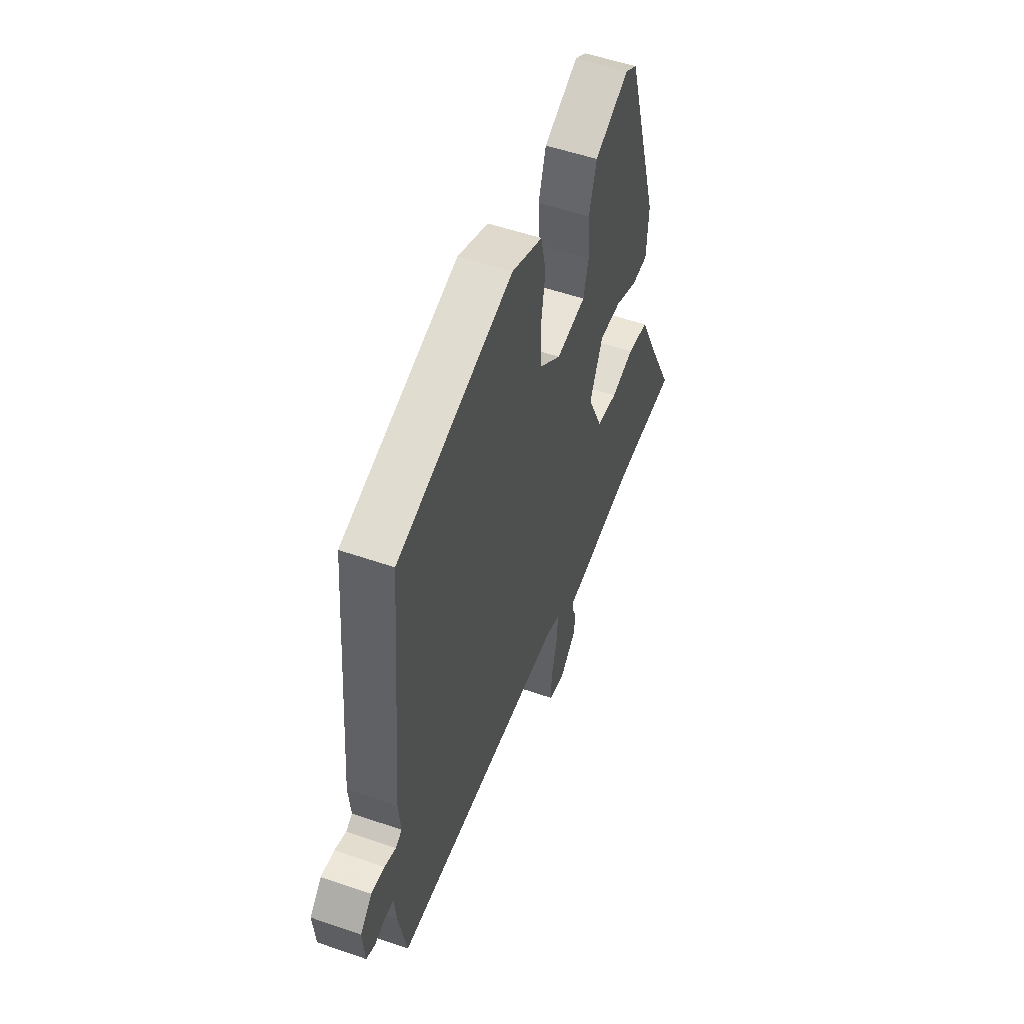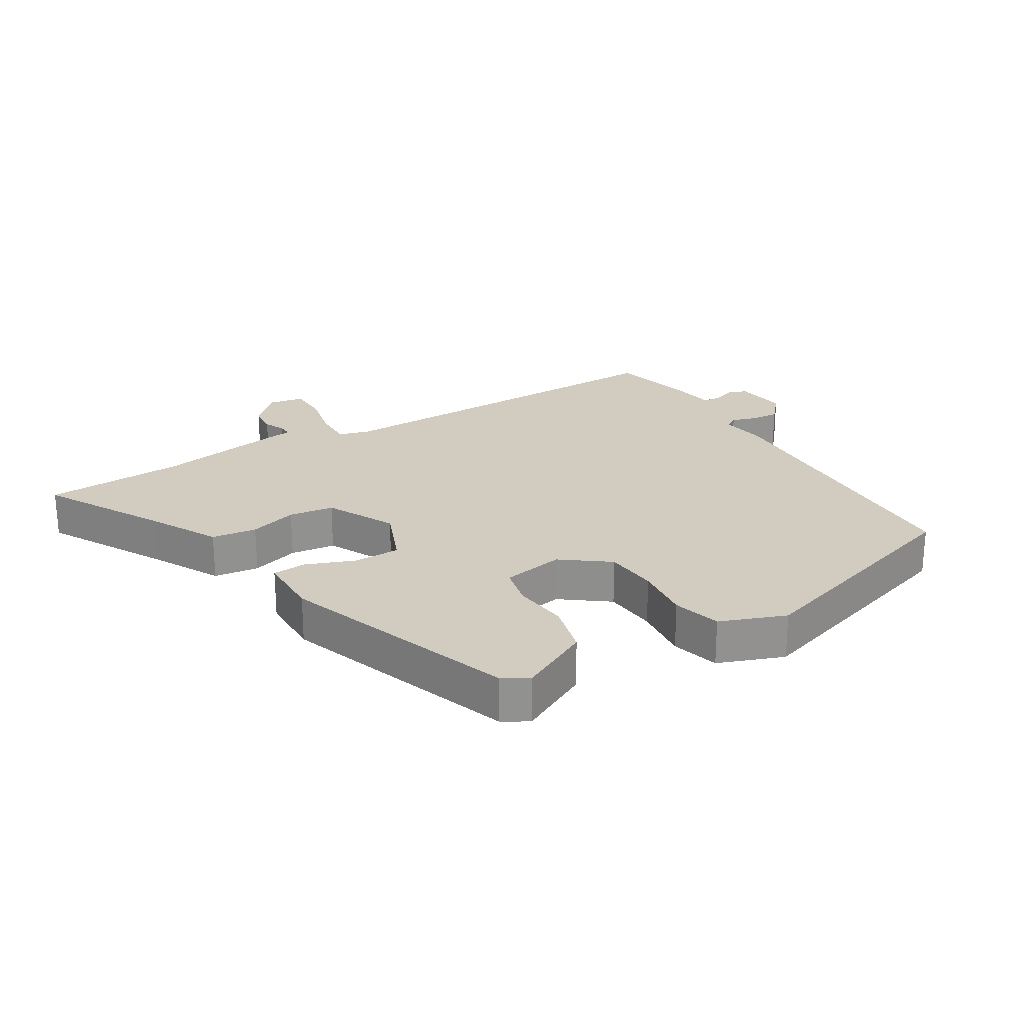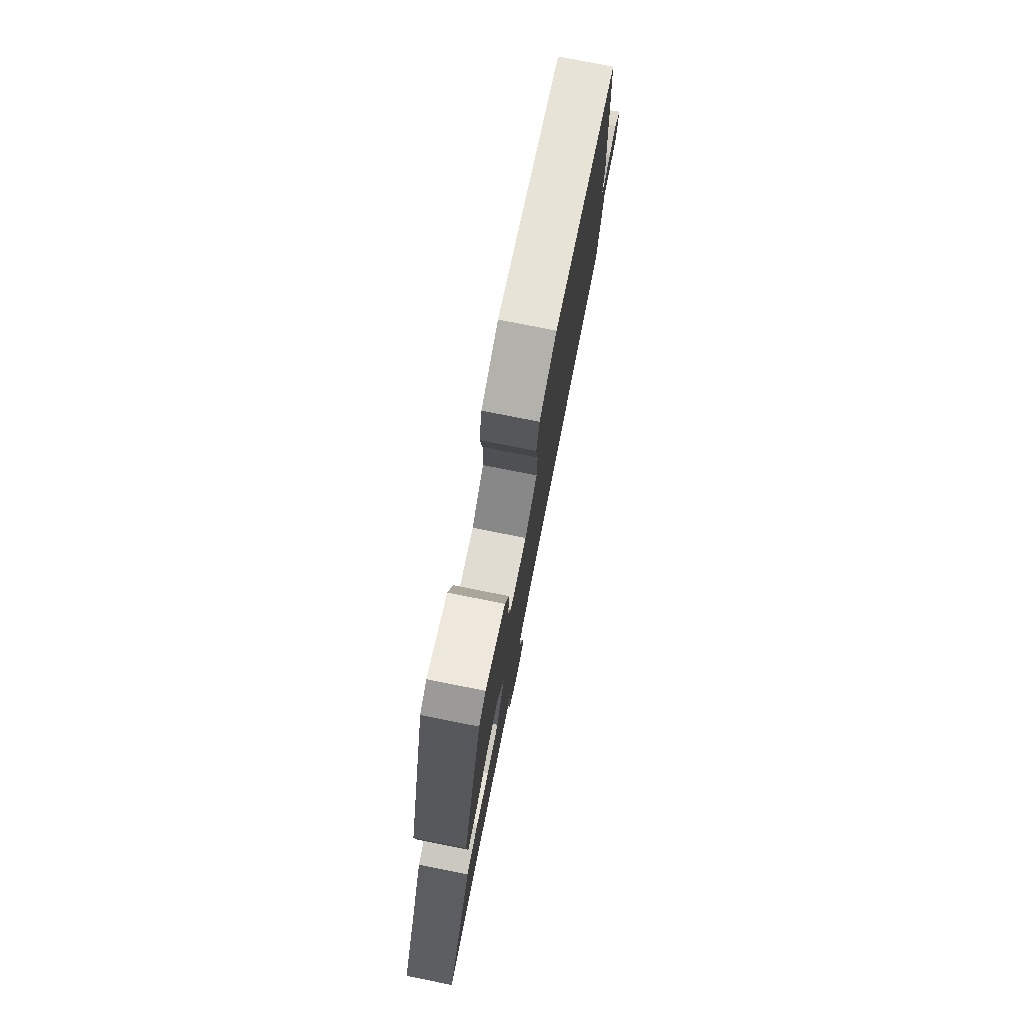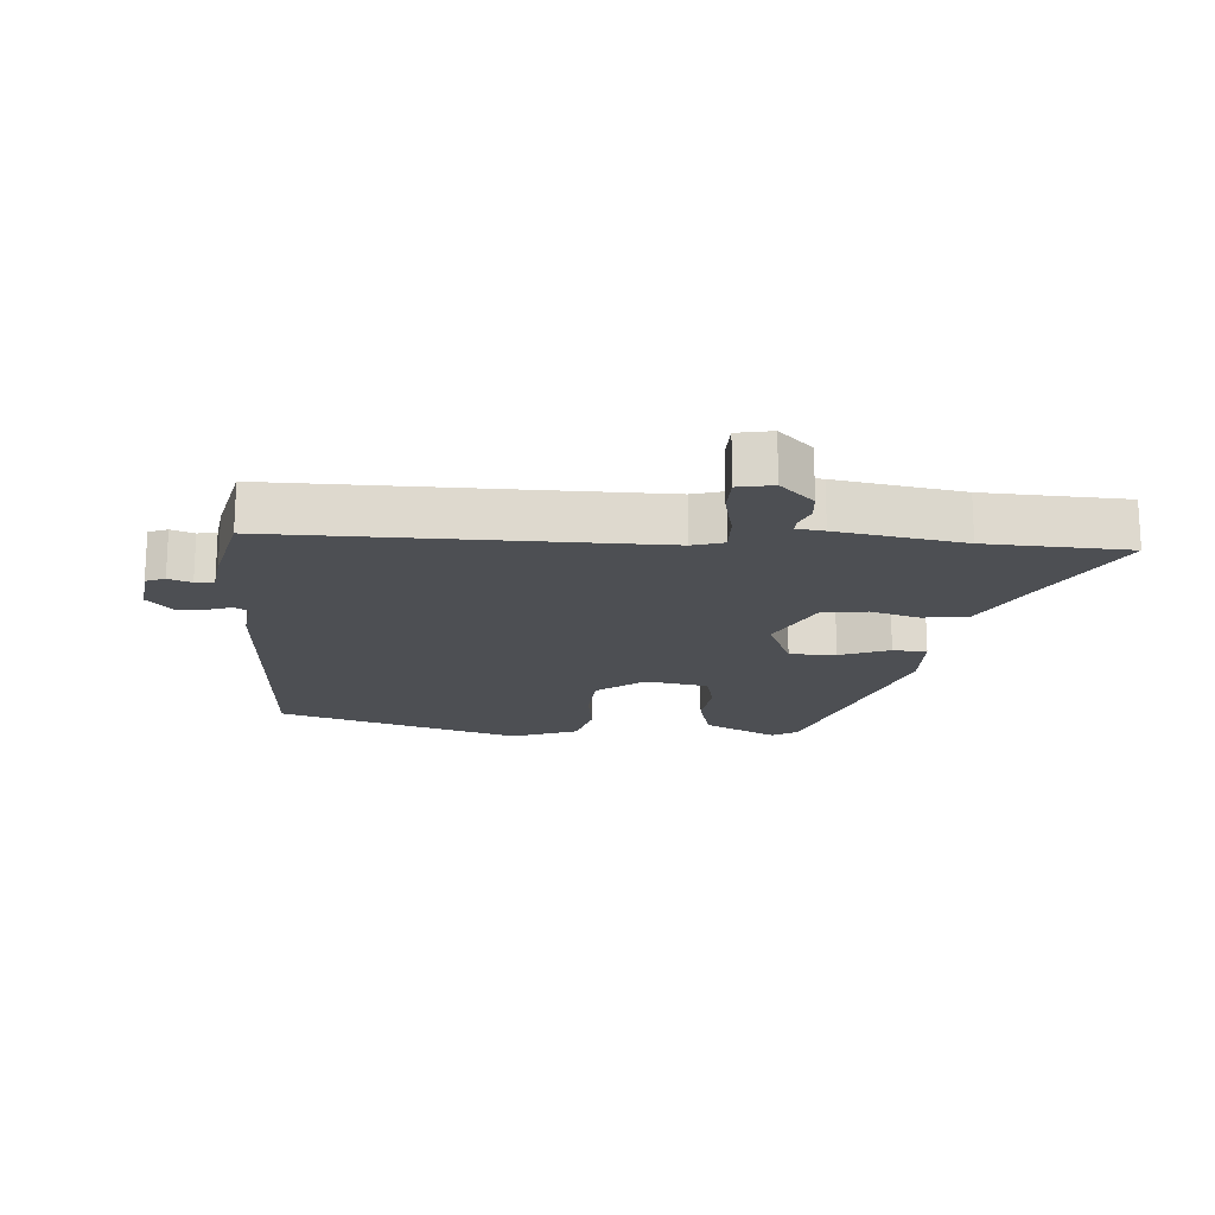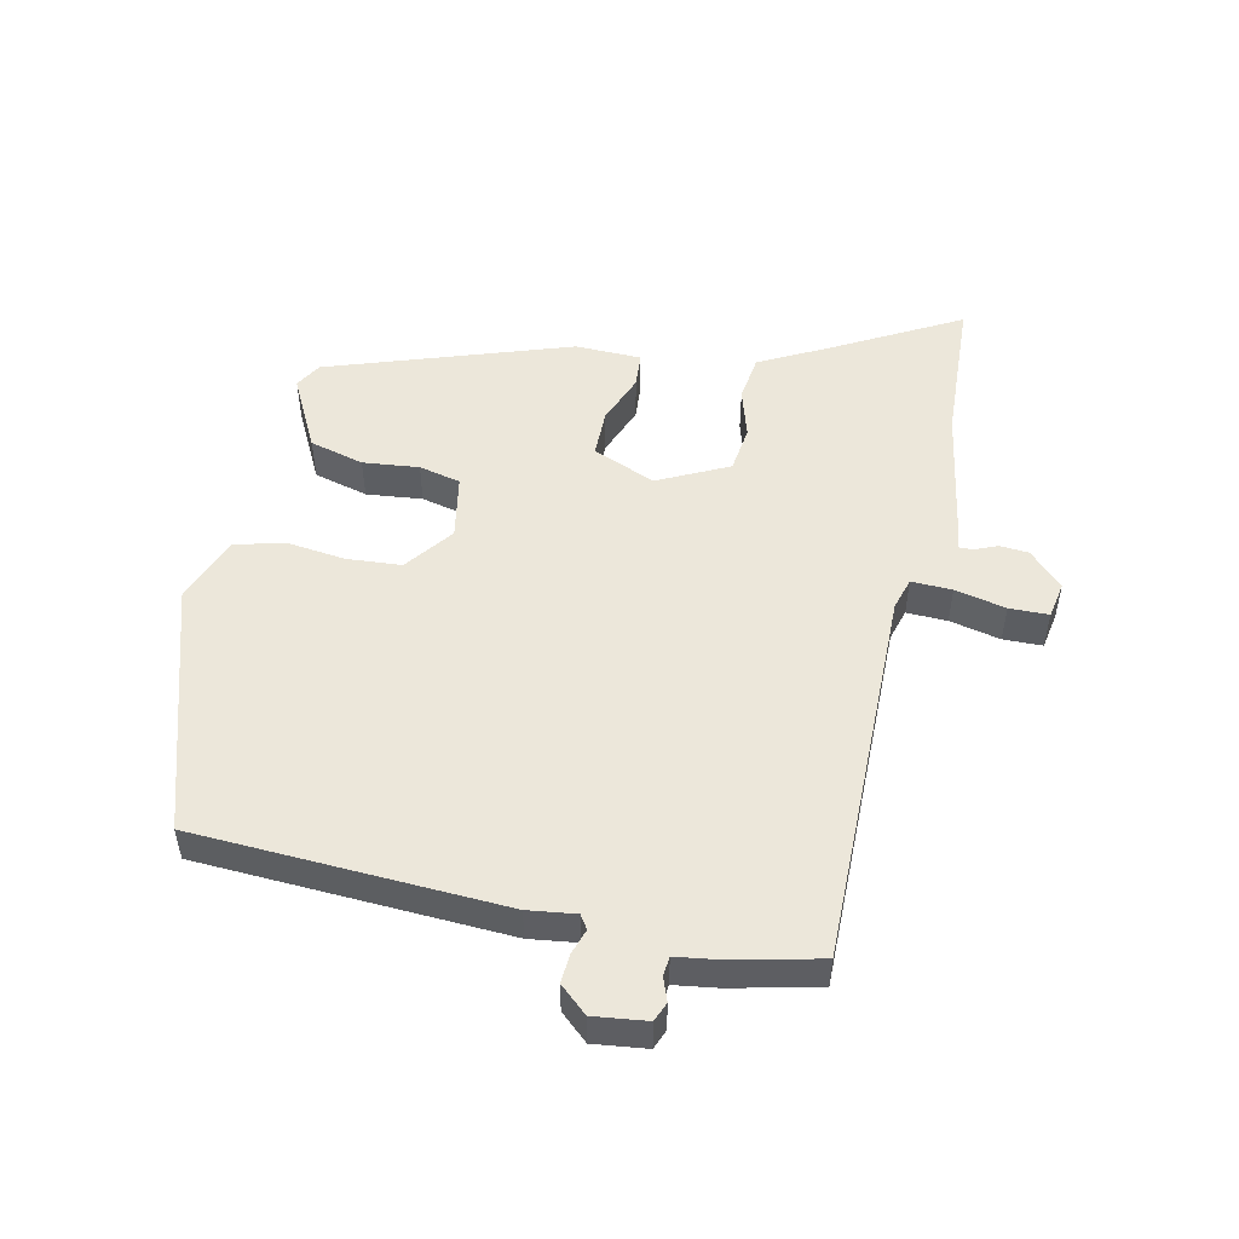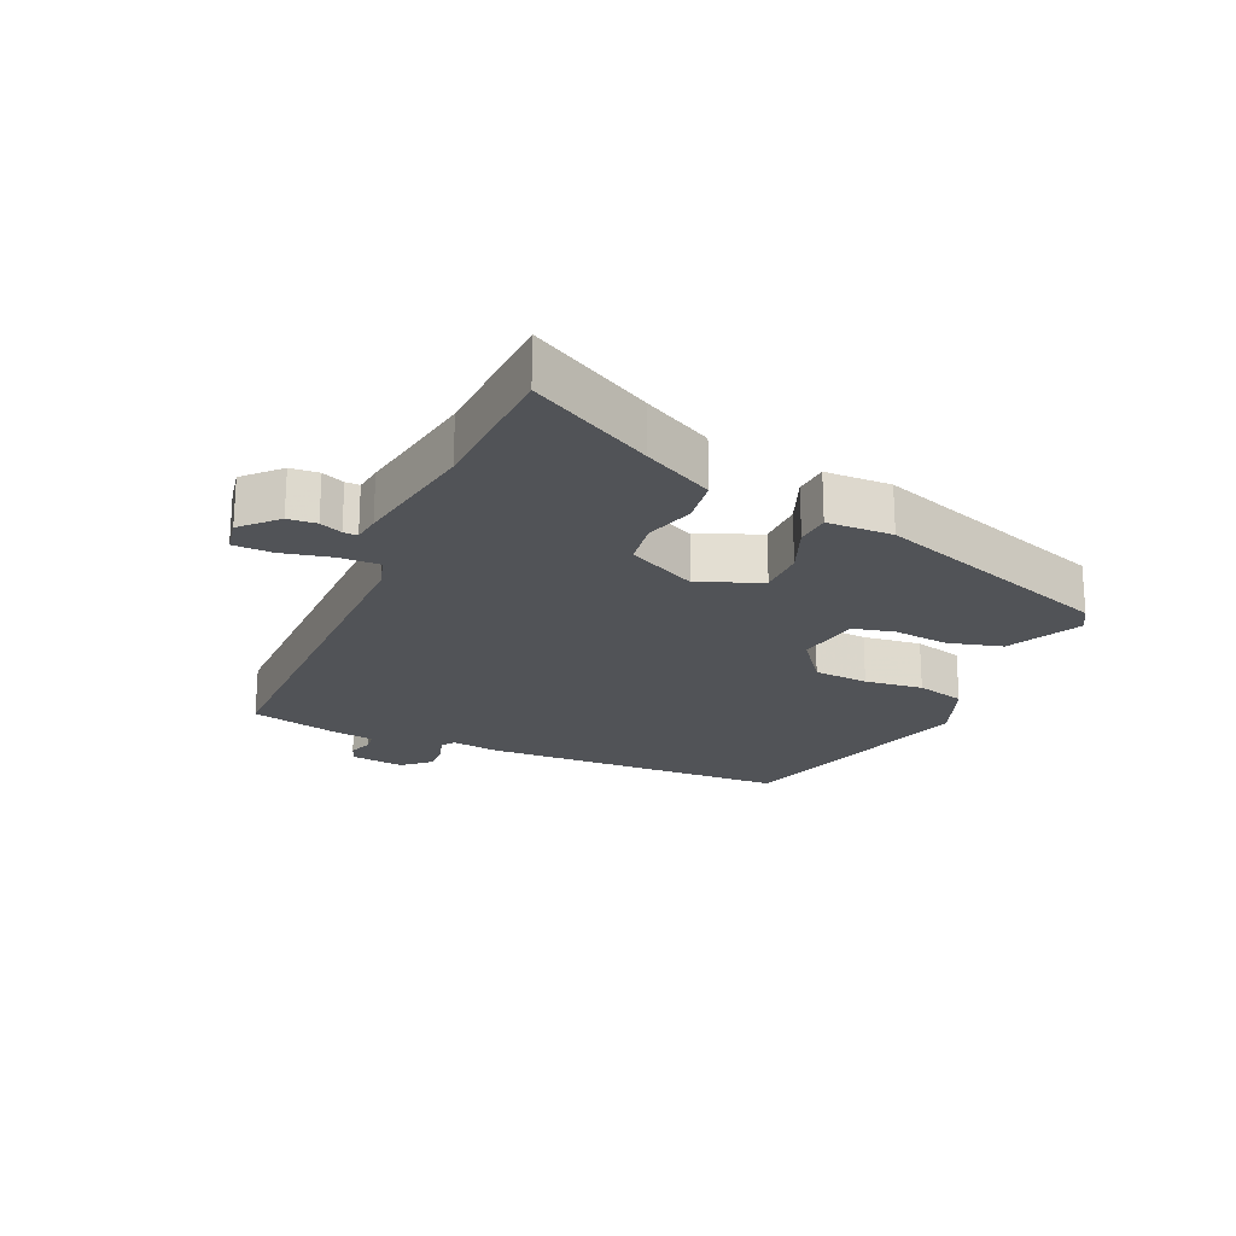
<metadata>
{"format":"obj","ext":"obj","renderer":"f3d","projection":"perspective","resolution":1024,"background":"white","views":[{"elev":53.1,"azim":110.4,"up":"+Z"},{"elev":24.2,"azim":-33.6,"up":"+Y"},{"elev":77.5,"azim":-78.8,"up":"+Z"},{"elev":-17.8,"azim":173.9,"up":"+Y"},{"elev":51.4,"azim":100.2,"up":"+Y"},{"elev":-21.9,"azim":-115.9,"up":"+Y"}]}
</metadata>
<code>
v 0.521 0.07 -0.44
v -0.057 0.07 -0.455
v -0.105 0.07 -0.471
v -0.101 0.07 -0.533
v -0.081 0.07 -0.61
v -0.08 0.07 -0.67
v -0.134 0.07 -0.682
v -0.188 0.07 -0.633
v -0.193 0.07 -0.589
v -0.18 0.07 -0.554
v -0.18 0.07 -0.532
v -0.223 0.07 -0.528
v -0.42 0.07 -0.501
v -0.641 0.07 -0.498
v -0.545 0.07 -0.306
v -0.493 0.07 -0.197
v -0.423 0.07 -0.185
v -0.347 0.07 -0.205
v -0.277 0.07 -0.193
v -0.228 0.07 -0.084
v -0.271 0.07 0.01
v -0.343 0.07 0.008
v -0.419 0.07 -0.025
v -0.472 0.07 -0.023
v -0.478 0.07 0.078
v -0.366 0.07 0.452
v -0.327 0.07 0.477
v -0.213 0.07 0.424
v -0.188 0.07 0.342
v -0.194 0.07 0.256
v -0.177 0.07 0.193
v -0.079 0.07 0.179
v -0.008 0.07 0.237
v -0.005 0.07 0.321
v -0.019 0.07 0.41
v -0.002 0.07 0.486
v 0.099 0.07 0.529
v 0.48 0.07 0.426
v 0.52 0.07 -0.044
v 0.513 0.07 -0.117
v 0.534 0.07 -0.13
v 0.572 0.07 -0.116
v 0.616 0.07 -0.111
v 0.655 0.07 -0.152
v 0.648 0.07 -0.234
v 0.619 0.07 -0.247
v 0.583 0.07 -0.235
v 0.554 0.07 -0.239
v 0.547 0.07 -0.305
v 0.521 0 -0.44
v -0.057 0 -0.455
v -0.105 0 -0.471
v -0.101 0 -0.533
v -0.081 0 -0.61
v -0.08 0 -0.67
v -0.134 0 -0.682
v -0.188 0 -0.633
v -0.193 0 -0.589
v -0.18 0 -0.554
v -0.18 0 -0.532
v -0.223 0 -0.528
v -0.42 0 -0.501
v -0.641 0 -0.498
v -0.545 0 -0.306
v -0.493 0 -0.197
v -0.423 0 -0.185
v -0.347 0 -0.205
v -0.277 0 -0.193
v -0.228 0 -0.084
v -0.271 0 0.01
v -0.343 0 0.008
v -0.419 0 -0.025
v -0.472 0 -0.023
v -0.478 0 0.078
v -0.366 0 0.452
v -0.327 0 0.477
v -0.213 0 0.424
v -0.188 0 0.342
v -0.194 0 0.256
v -0.177 0 0.193
v -0.079 0 0.179
v -0.008 0 0.237
v -0.005 0 0.321
v -0.019 0 0.41
v -0.002 0 0.486
v 0.099 0 0.529
v 0.48 0 0.426
v 0.52 0 -0.044
v 0.513 0 -0.117
v 0.534 0 -0.13
v 0.572 0 -0.116
v 0.616 0 -0.111
v 0.655 0 -0.152
v 0.648 0 -0.234
v 0.619 0 -0.247
v 0.583 0 -0.235
v 0.554 0 -0.239
v 0.547 0 -0.305
f 48 49 1 2
f 44 45 46 47
f 44 47 48
f 41 42 43 44
f 41 44 48 2
f 37 38 39 40
f 35 36 37 40
f 34 35 40
f 33 34 40
f 32 33 40
f 31 32 40 41
f 27 28 29 30
f 27 30 31
f 26 27 31
f 25 26 31
f 22 23 24 25
f 21 22 25 31
f 20 21 31 41
f 15 16 17 18
f 13 14 15 18
f 11 12 13 18
f 11 18 19
f 7 8 9 10
f 7 10 11
f 4 5 6 7
f 3 4 7 11
f 20 41 2 3
f 3 11 19 20
f 51 50 98 97
f 96 95 94 93
f 97 96 93
f 93 92 91 90
f 51 97 93 90
f 89 88 87 86
f 89 86 85 84
f 89 84 83
f 89 83 82
f 89 82 81
f 90 89 81 80
f 79 78 77 76
f 80 79 76
f 80 76 75
f 80 75 74
f 74 73 72 71
f 80 74 71 70
f 90 80 70 69
f 67 66 65 64
f 67 64 63 62
f 67 62 61 60
f 68 67 60
f 59 58 57 56
f 60 59 56
f 56 55 54 53
f 60 56 53 52
f 52 51 90 69
f 69 68 60 52
f 1 50 51 2
f 2 51 52 3
f 3 52 53 4
f 4 53 54 5
f 5 54 55 6
f 6 55 56 7
f 7 56 57 8
f 8 57 58 9
f 9 58 59 10
f 10 59 60 11
f 11 60 61 12
f 12 61 62 13
f 13 62 63 14
f 14 63 64 15
f 15 64 65 16
f 16 65 66 17
f 17 66 67 18
f 18 67 68 19
f 19 68 69 20
f 20 69 70 21
f 21 70 71 22
f 22 71 72 23
f 23 72 73 24
f 24 73 74 25
f 25 74 75 26
f 26 75 76 27
f 27 76 77 28
f 28 77 78 29
f 29 78 79 30
f 30 79 80 31
f 31 80 81 32
f 32 81 82 33
f 33 82 83 34
f 34 83 84 35
f 35 84 85 36
f 36 85 86 37
f 37 86 87 38
f 38 87 88 39
f 39 88 89 40
f 40 89 90 41
f 41 90 91 42
f 42 91 92 43
f 43 92 93 44
f 44 93 94 45
f 45 94 95 46
f 46 95 96 47
f 47 96 97 48
f 48 97 98 49
f 49 98 50 1

</code>
